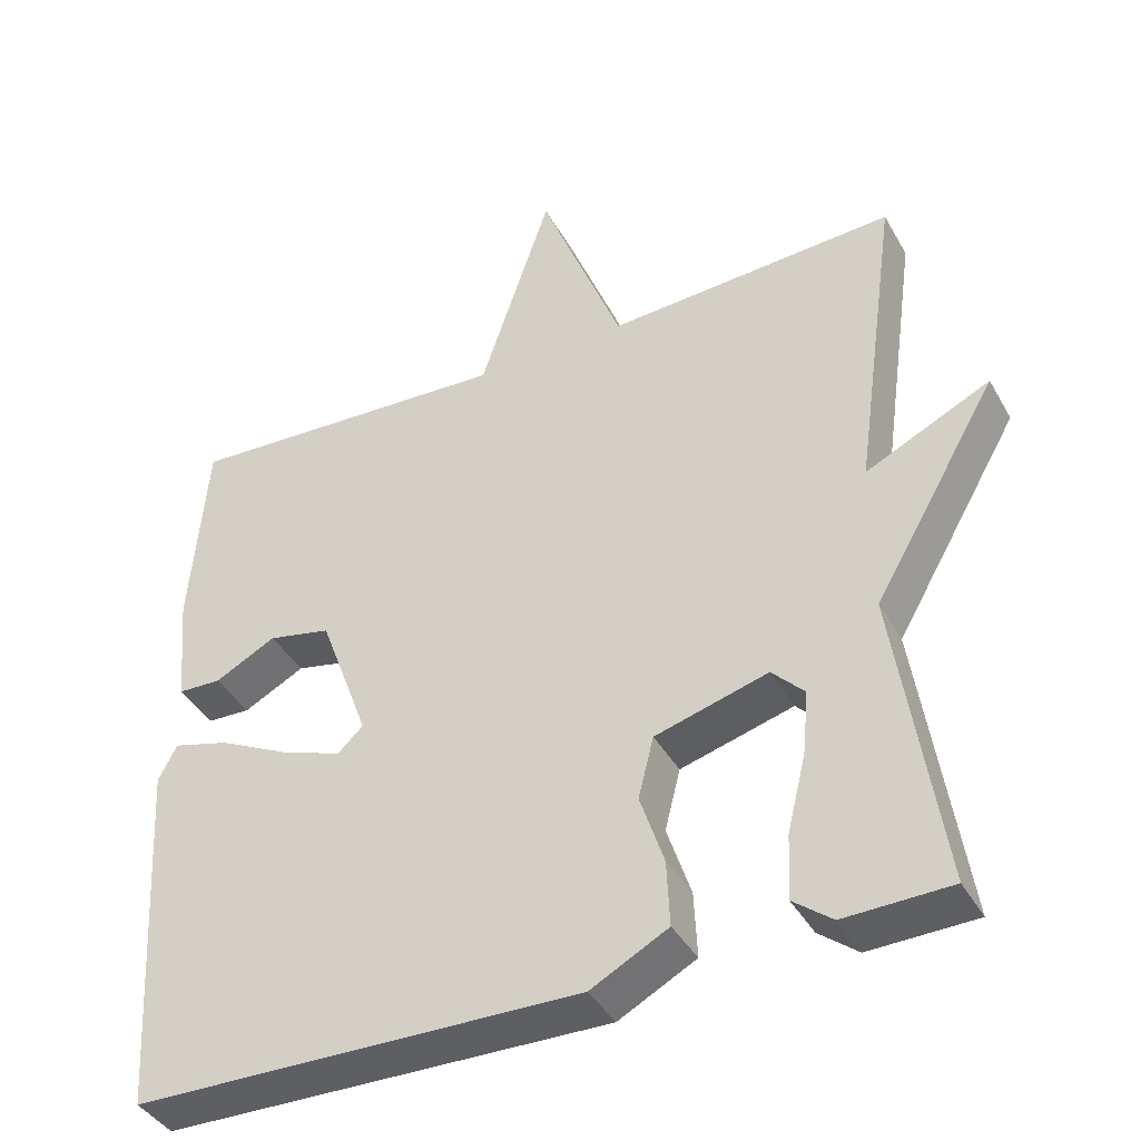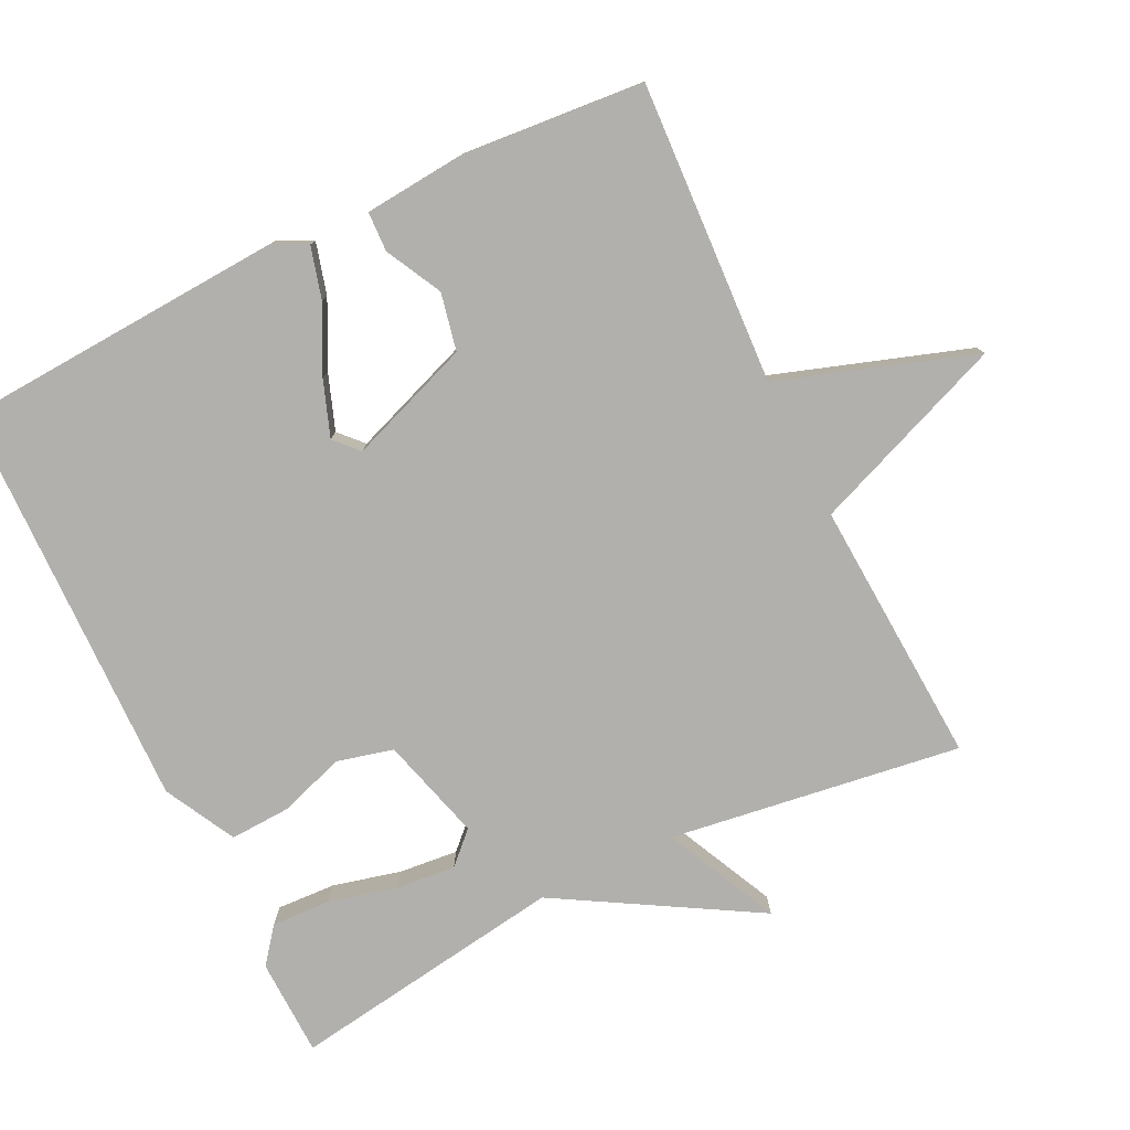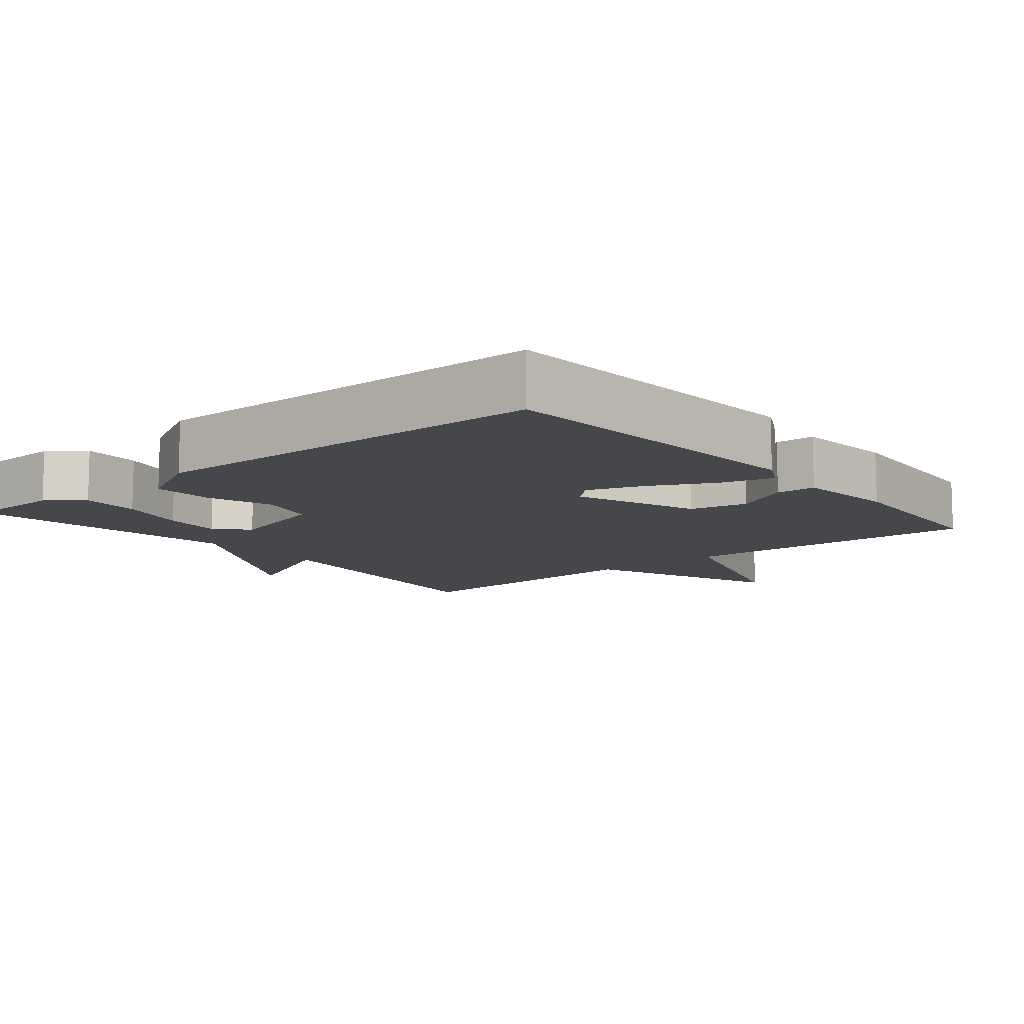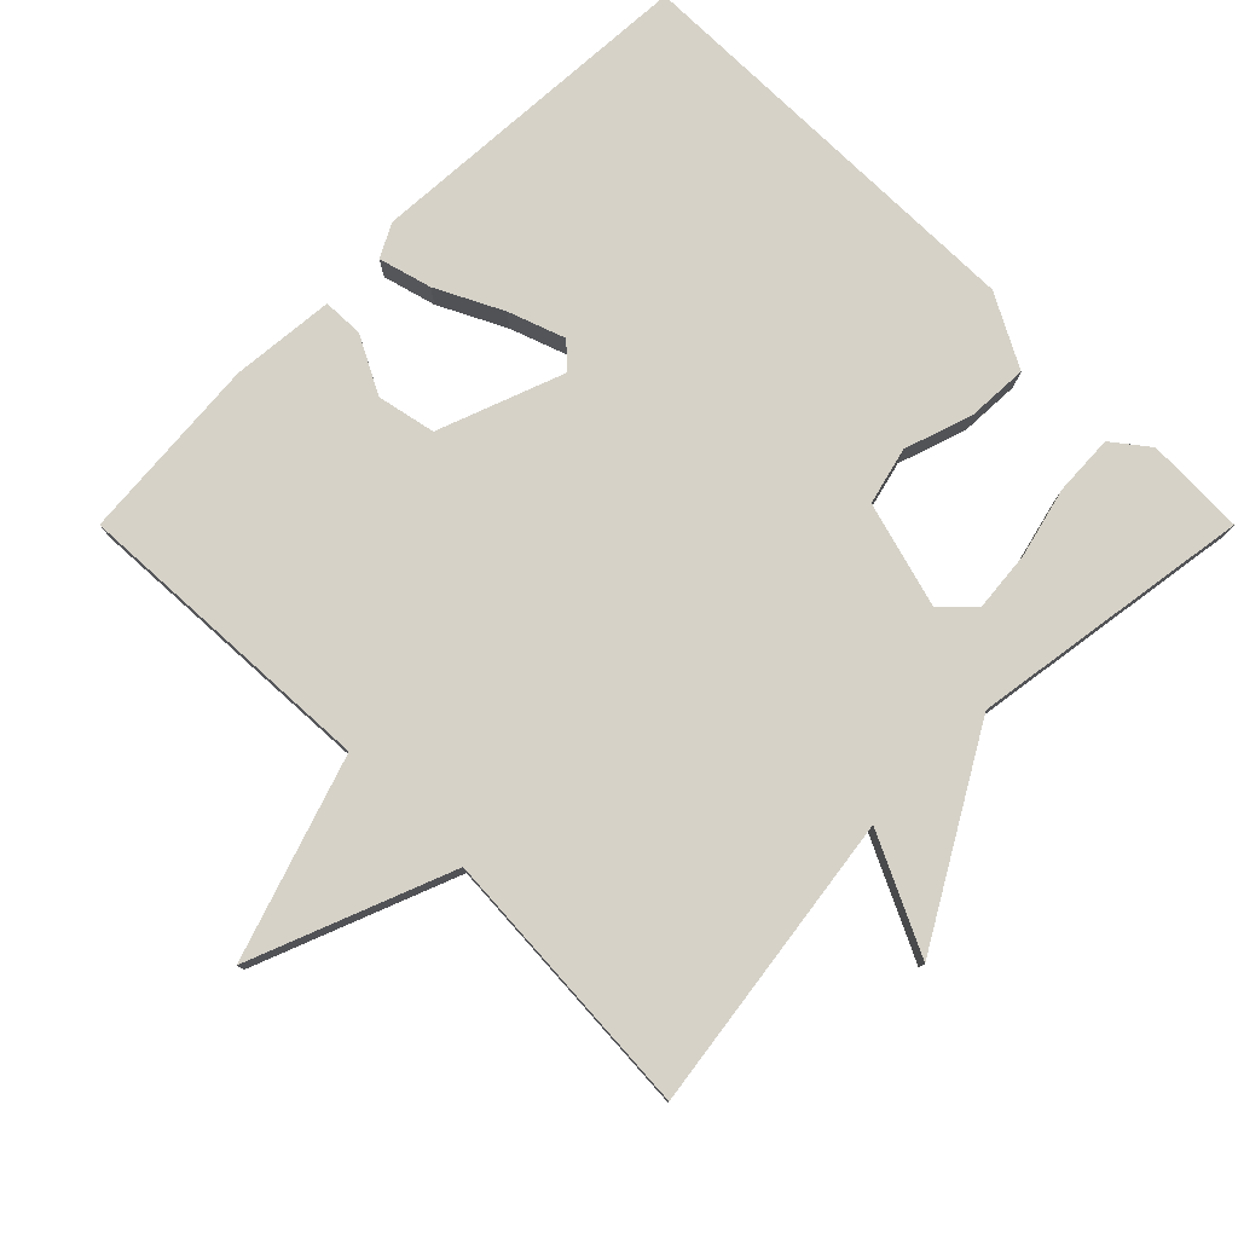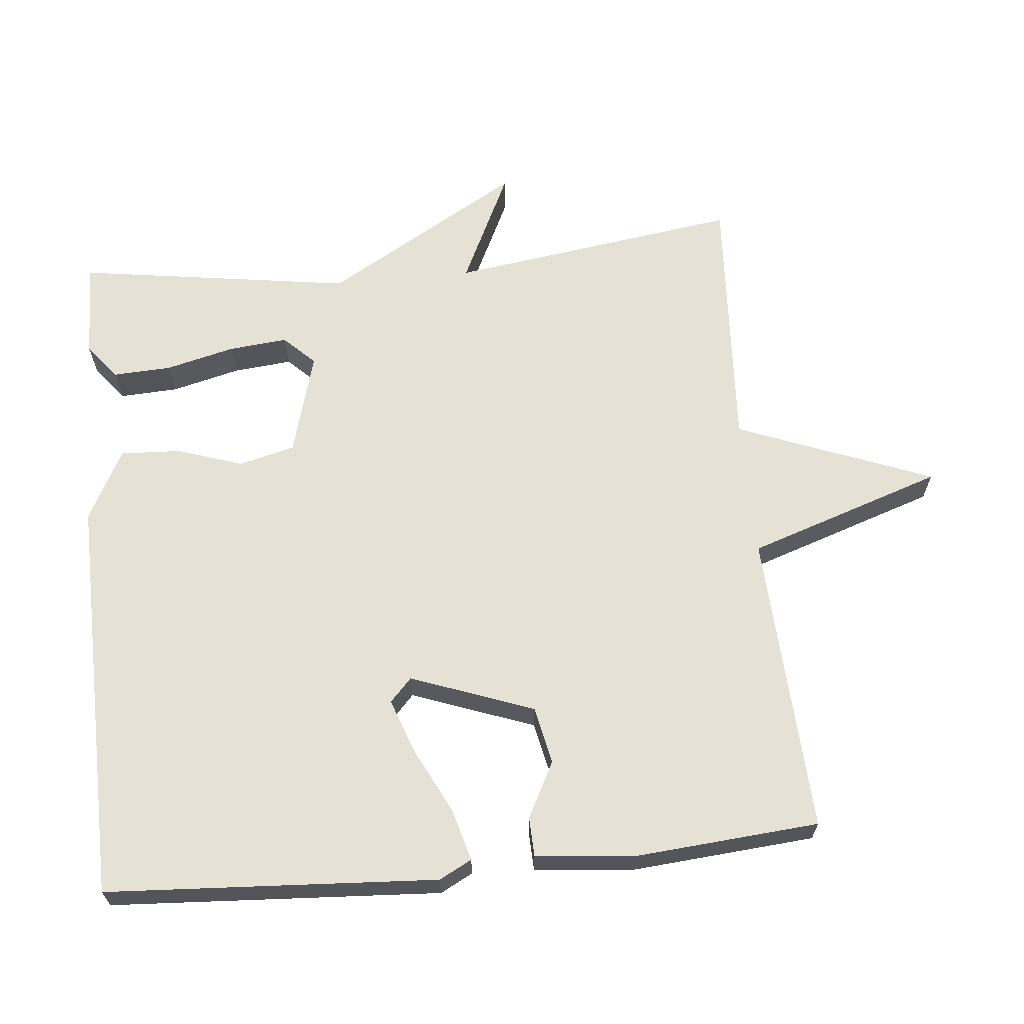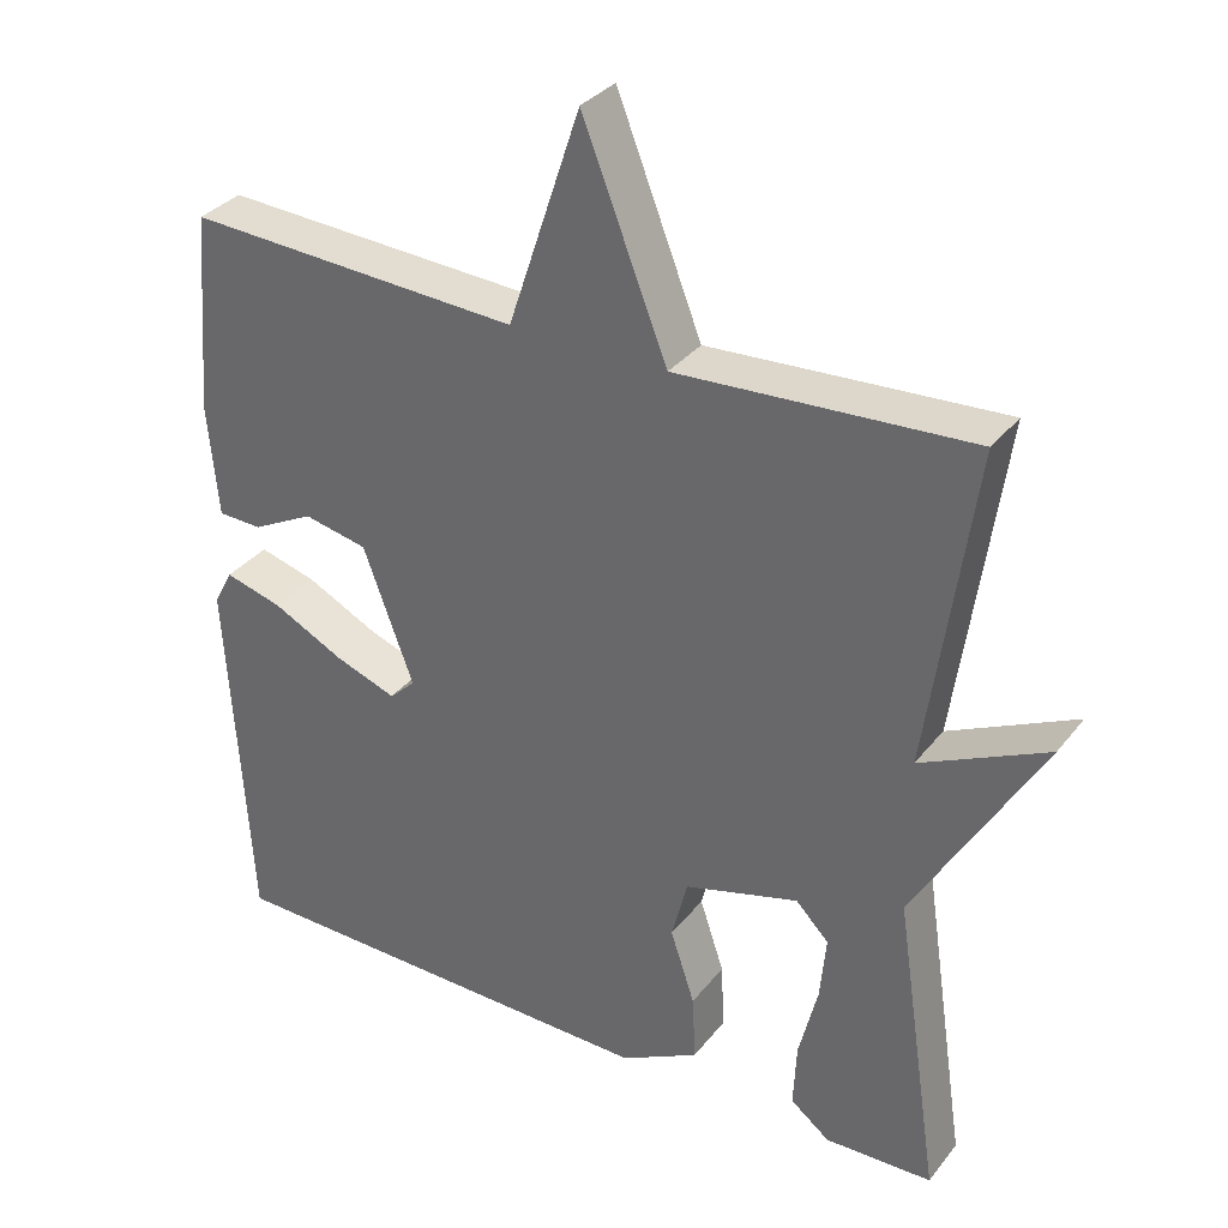
<metadata>
{"format":"obj","ext":"obj","renderer":"f3d","projection":"perspective","resolution":1024,"background":"white","views":[{"elev":-40.4,"azim":27.0,"up":"+Z"},{"elev":-78.7,"azim":-64.0,"up":"+Y"},{"elev":-10.6,"azim":-140.3,"up":"+Y"},{"elev":78.4,"azim":45.0,"up":"+Y"},{"elev":65.0,"azim":-95.6,"up":"+Y"},{"elev":33.2,"azim":32.0,"up":"+Z"}]}
</metadata>
<code>
v 0.5 0.07 0.5
v 0.442 0.07 0.089
v 0.603 0.07 0.166
v 0.442 0.07 -0.111
v 0.5 0.07 -0.5
v 0.363 0.07 -0.504
v 0.313 0.07 -0.465
v 0.317 0.07 -0.382
v 0.341 0.07 -0.285
v 0.349 0.07 -0.202
v 0.307 0.07 -0.159
v 0.161 0.07 -0.2
v 0.141 0.07 -0.279
v 0.172 0.07 -0.372
v 0.176 0.07 -0.457
v 0.076 0.07 -0.51
v -0.5 0.07 -0.5
v -0.528 0.07 -0.034
v -0.504 0.07 0.012
v -0.431 0.07 -0.008
v -0.339 0.07 -0.054
v -0.261 0.07 -0.082
v -0.228 0.07 -0.051
v -0.292 0.07 0.122
v -0.373 0.07 0.139
v -0.452 0.07 0.098
v -0.508 0.07 0.1
v -0.521 0.07 0.243
v -0.5 0.07 0.5
v -0.074 0.07 0.478
v 0.018 0.07 0.754
v 0.126 0.07 0.478
v 0.5 0 0.5
v 0.442 0 0.089
v 0.603 0 0.166
v 0.442 0 -0.111
v 0.5 0 -0.5
v 0.363 0 -0.504
v 0.313 0 -0.465
v 0.317 0 -0.382
v 0.341 0 -0.285
v 0.349 0 -0.202
v 0.307 0 -0.159
v 0.161 0 -0.2
v 0.141 0 -0.279
v 0.172 0 -0.372
v 0.176 0 -0.457
v 0.076 0 -0.51
v -0.5 0 -0.5
v -0.528 0 -0.034
v -0.504 0 0.012
v -0.431 0 -0.008
v -0.339 0 -0.054
v -0.261 0 -0.082
v -0.228 0 -0.051
v -0.292 0 0.122
v -0.373 0 0.139
v -0.452 0 0.098
v -0.508 0 0.1
v -0.521 0 0.243
v -0.5 0 0.5
v -0.074 0 0.478
v 0.018 0 0.754
v 0.126 0 0.478
f 30 31 32
f 28 29 30
f 27 28 30
f 26 27 30
f 25 26 30
f 24 25 30 32
f 32 1 2
f 24 32 2
f 23 24 2
f 19 20 21
f 18 19 21
f 17 18 21
f 16 17 21
f 15 16 21
f 14 15 21
f 13 14 21 22
f 12 13 22 23
f 7 8 9
f 6 7 9
f 5 6 9
f 4 5 9
f 4 9 10
f 4 10 11
f 3 4 11
f 2 3 11
f 2 11 12 23
f 64 63 62
f 62 61 60
f 62 60 59
f 62 59 58
f 62 58 57
f 64 62 57 56
f 34 33 64
f 34 64 56
f 34 56 55
f 53 52 51
f 53 51 50
f 53 50 49
f 53 49 48
f 53 48 47
f 53 47 46
f 54 53 46 45
f 55 54 45 44
f 41 40 39
f 41 39 38
f 41 38 37
f 41 37 36
f 42 41 36
f 43 42 36
f 43 36 35
f 43 35 34
f 55 44 43 34
f 1 33 34 2
f 2 34 35 3
f 3 35 36 4
f 4 36 37 5
f 5 37 38 6
f 6 38 39 7
f 7 39 40 8
f 8 40 41 9
f 9 41 42 10
f 10 42 43 11
f 11 43 44 12
f 12 44 45 13
f 13 45 46 14
f 14 46 47 15
f 15 47 48 16
f 16 48 49 17
f 17 49 50 18
f 18 50 51 19
f 19 51 52 20
f 20 52 53 21
f 21 53 54 22
f 22 54 55 23
f 23 55 56 24
f 24 56 57 25
f 25 57 58 26
f 26 58 59 27
f 27 59 60 28
f 28 60 61 29
f 29 61 62 30
f 30 62 63 31
f 31 63 64 32
f 32 64 33 1

</code>
